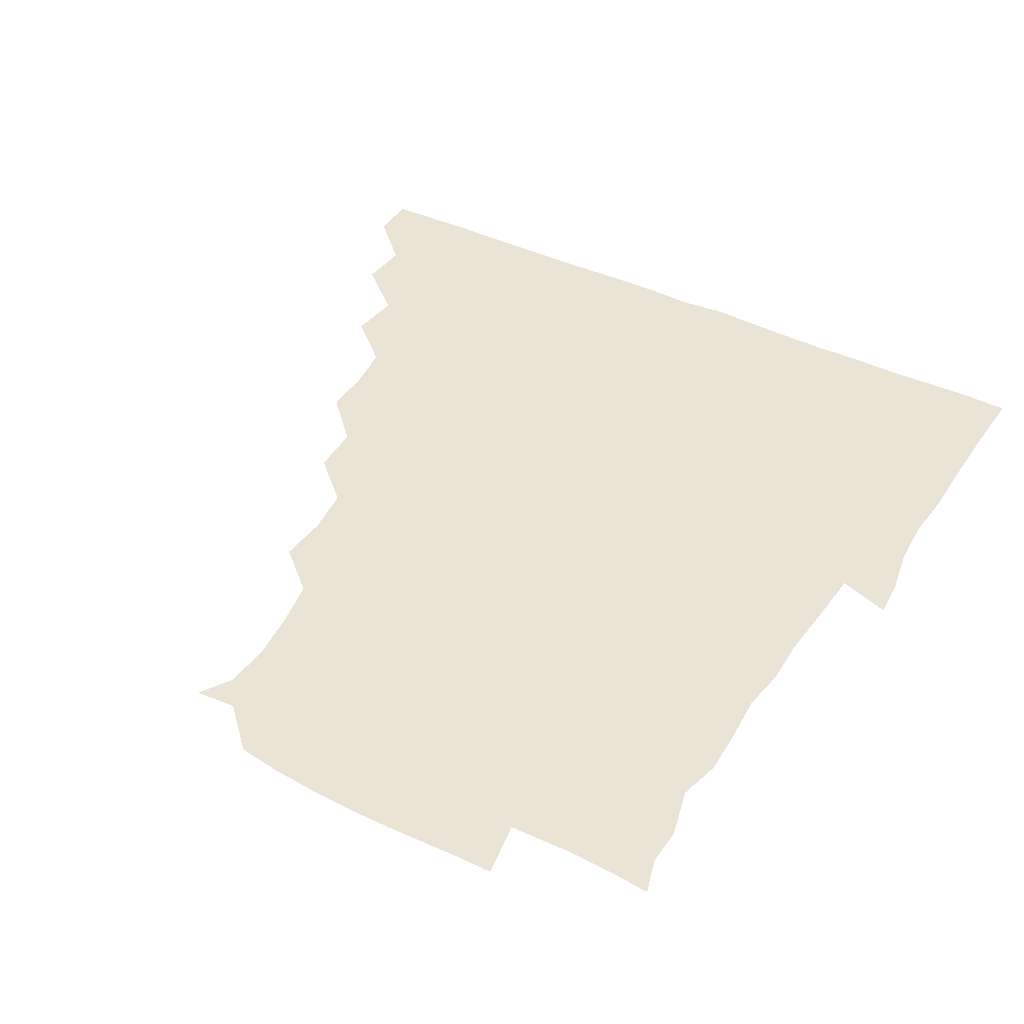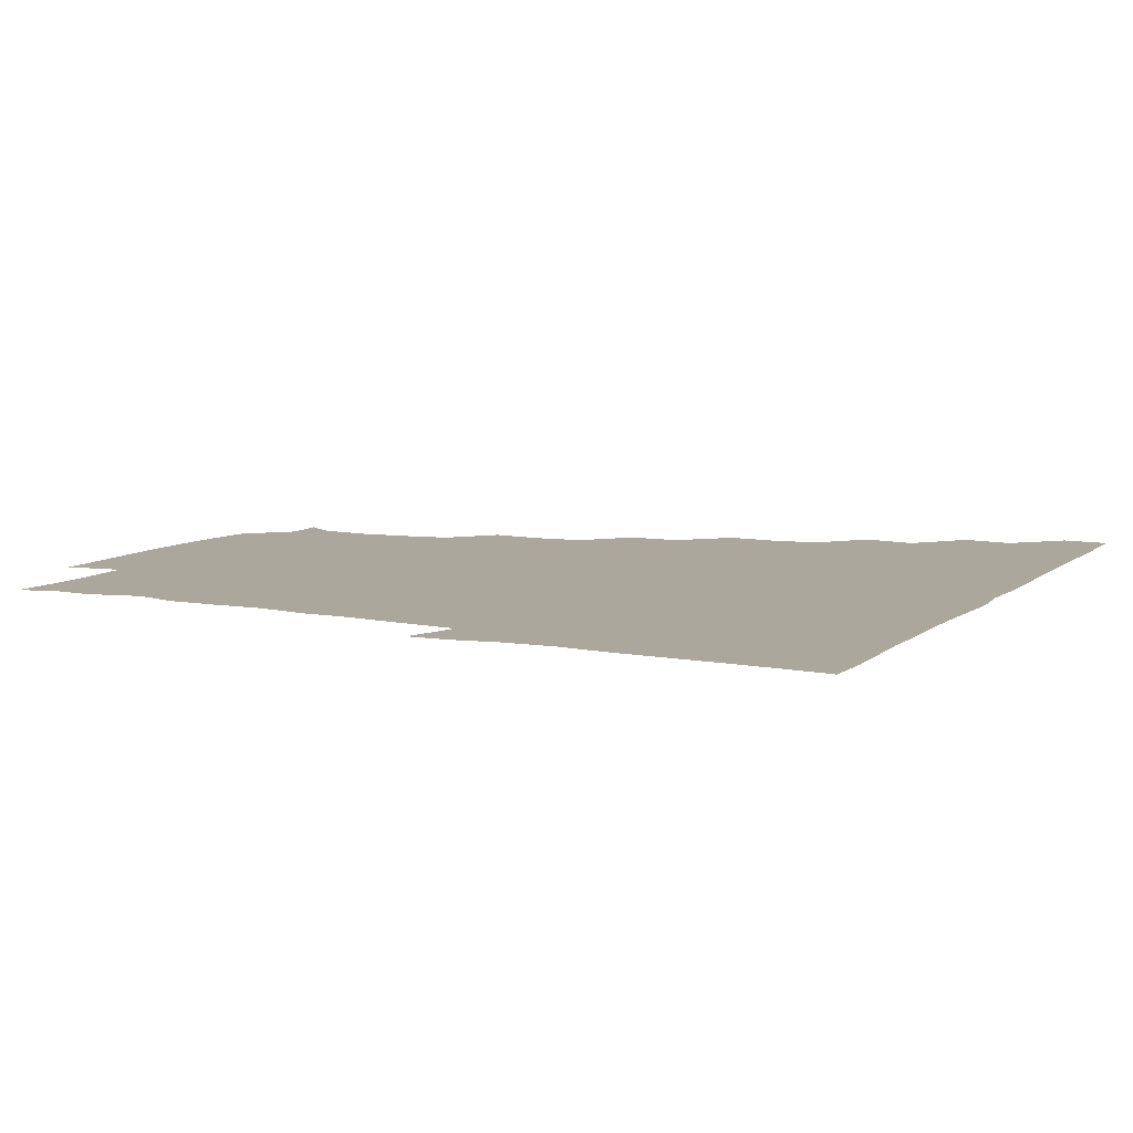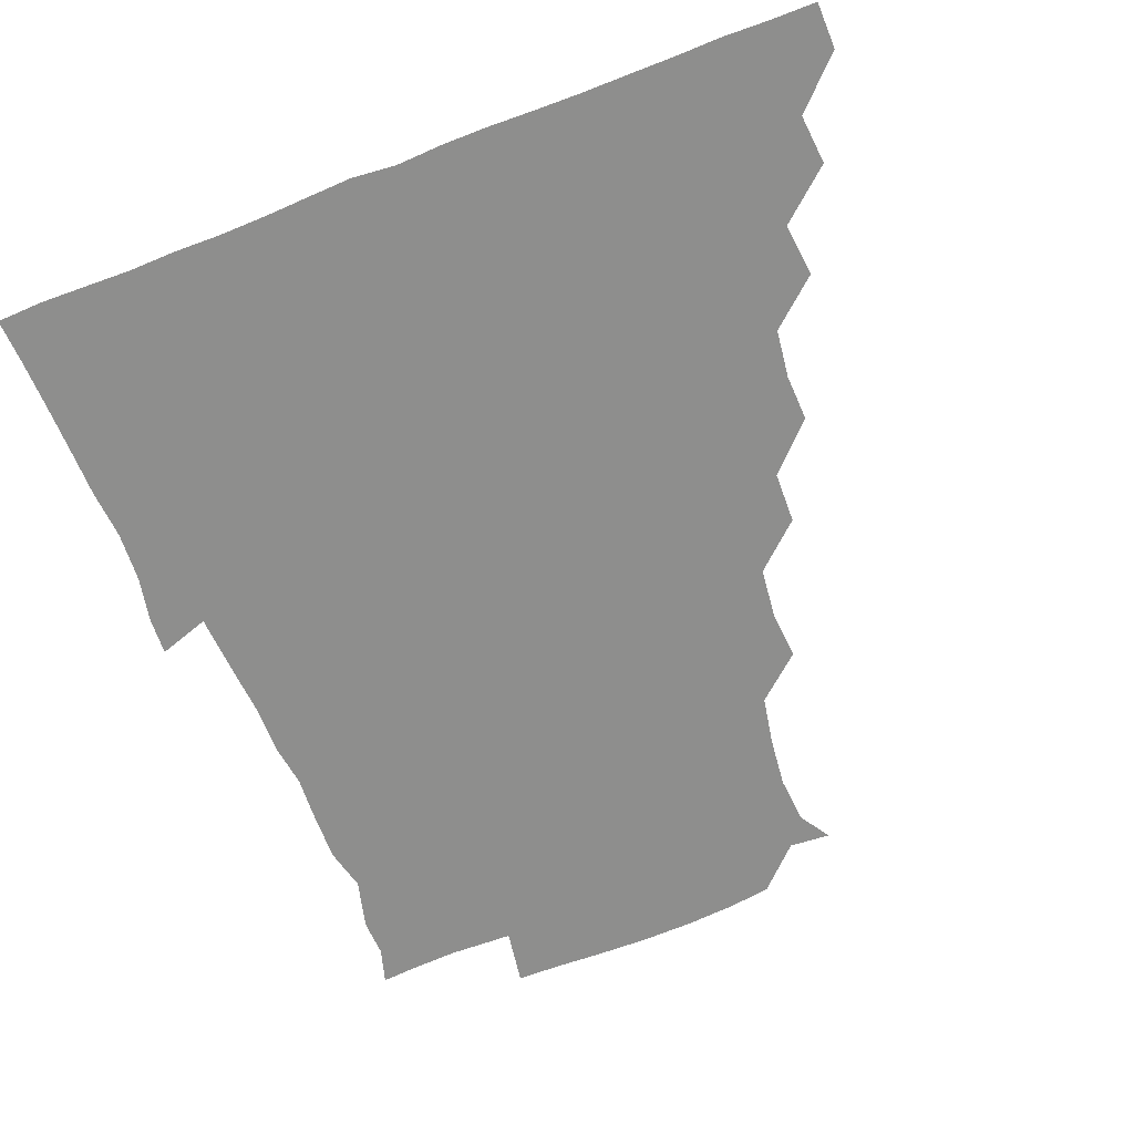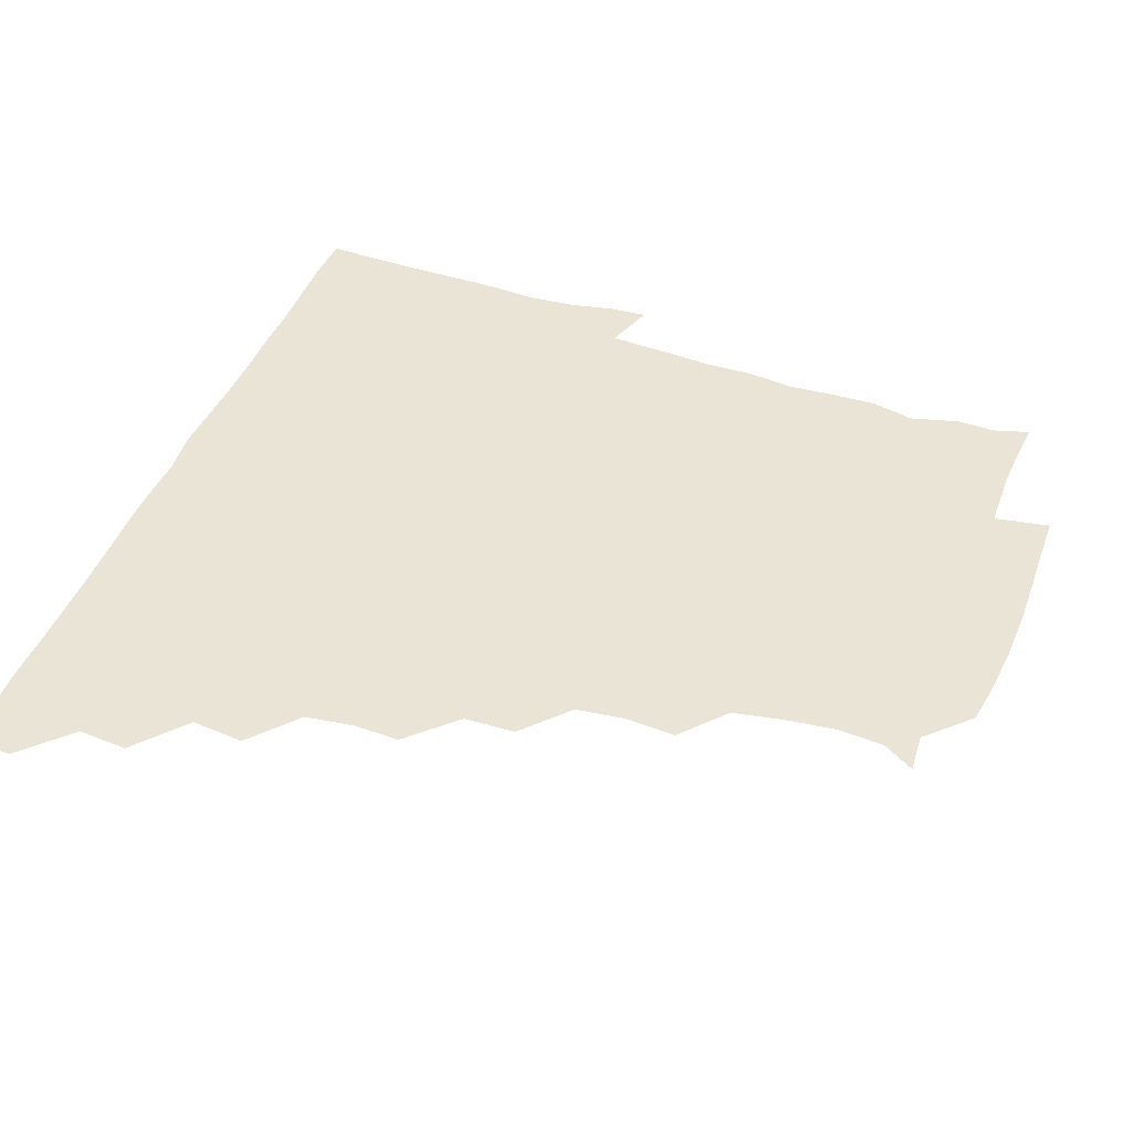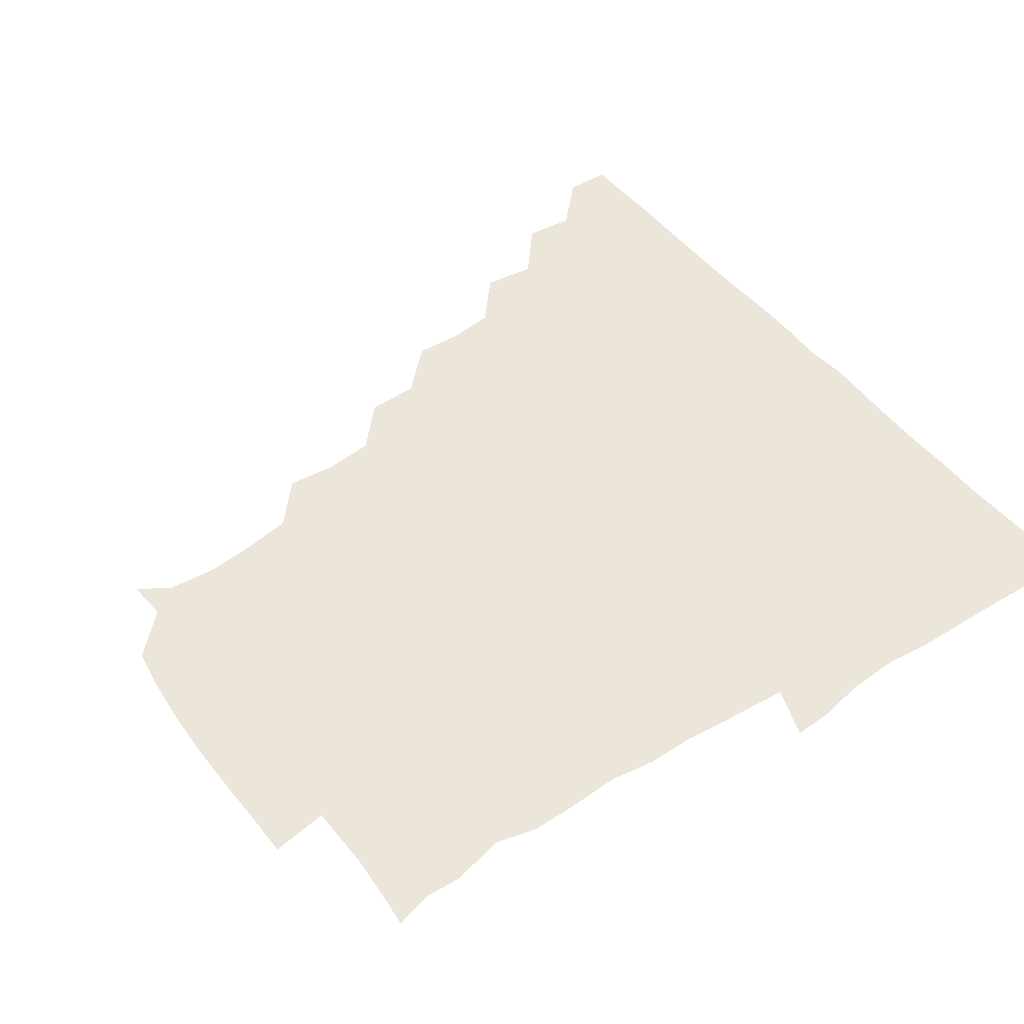
<metadata>
{"format":"obj","ext":"obj","renderer":"f3d","projection":"perspective","resolution":1024,"background":"white","views":[{"elev":42.6,"azim":29.7,"up":"+Z"},{"elev":8.4,"azim":116.9,"up":"+Z"},{"elev":-64.9,"azim":-158.5,"up":"+Z"},{"elev":43.6,"azim":-69.5,"up":"+Z"},{"elev":47.5,"azim":54.5,"up":"+Z"}]}
</metadata>
<code>
v 435.9 420.7 0
v 436.1 435.9 0
v 450.1 389.2 0
v 451.5 405.4 0
v 451.6 421 0
v 451.2 436 0
v 465.2 357.5 0
v 467 374.7 0
v 467.1 391.5 0
v 466.3 406 0
v 466.2 420.9 0
v 466.1 436.5 0
v 482.4 312.9 0
v 483 327.9 0
v 480.9 343.8 0
v 481.4 360.9 0
v 481.9 376.6 0
v 481.8 391.6 0
v 481.2 406.1 0
v 481 421.1 0
v 481 436.2 0
v 497.8 280.8 0
v 497.4 297.6 0
v 495.8 313.5 0
v 498.5 333.2 0
v 495.7 345.8 0
v 496.9 362 0
v 496.5 376.4 0
v 496.2 391.2 0
v 496.3 406 0
v 496.3 420.7 0
v 496 436.2 0
v 513.6 234.6 0
v 514.8 250.8 0
v 513 267.1 0
v 512.2 285.8 0
v 511.4 300.4 0
v 511.8 317.1 0
v 512.1 333 0
v 510.8 345.8 0
v 511.9 362.3 0
v 511.3 376.3 0
v 511.2 391.1 0
v 511.1 406 0
v 511.1 420.9 0
v 511.1 436.1 0
v 525.5 163.5 0
v 532 173.9 0
v 533.1 189.2 0
v 531.4 205.6 0
v 528.4 221.7 0
v 528.4 240.7 0
v 527.2 255.4 0
v 526.9 271.5 0
v 526.3 286 0
v 526.9 302.5 0
v 526.4 316.4 0
v 526.2 331.7 0
v 526.3 346.6 0
v 526.4 361.5 0
v 526.3 376.2 0
v 525.9 391.1 0
v 526.1 405.9 0
v 526 420.8 0
v 526.2 436.4 0
v 538.9 164.3 0
v 544.7 180.1 0
v 544.2 196.2 0
v 542.5 209.4 0
v 542.1 226.4 0
v 542.5 243.1 0
v 541.8 256.6 0
v 541.2 270.9 0
v 541.5 286.7 0
v 541.3 302.2 0
v 541.5 317 0
v 541.3 331.8 0
v 541.2 346.6 0
v 541.8 362.1 0
v 541.5 376.2 0
v 541.2 391 0
v 541.2 405.9 0
v 540.9 421.4 0
v 541 436.9 0
v 552.8 150.5 0
v 557 165.5 0
v 558.1 182.7 0
v 556.5 198.1 0
v 558 211.8 0
v 556.3 228.3 0
v 557.1 242.7 0
v 556.4 257 0
v 556.5 272.5 0
v 556.8 287.5 0
v 556.3 301.3 0
v 556.1 317 0
v 556.4 331.8 0
v 556.1 346.1 0
v 556.3 361.7 0
v 556.1 376.1 0
v 556.1 391 0
v 556.4 405.6 0
v 556.3 420.3 0
v 555.5 436.8 0
v 566.6 148.5 0
v 572.6 167.9 0
v 572.5 183.2 0
v 570.9 196.4 0
v 571.4 214.4 0
v 571.3 226.6 0
v 571.7 242 0
v 571.3 256.7 0
v 571.1 272 0
v 571 287.5 0
v 571.7 302.4 0
v 570.9 315.5 0
v 571.1 331.5 0
v 571.1 346.3 0
v 571.1 361.4 0
v 571.1 376.1 0
v 571.1 390.9 0
v 571.3 405.6 0
v 571.2 420.5 0
v 570.9 436.1 0
v 583.1 147.1 0
v 586.6 168.1 0
v 586.4 183.2 0
v 587.5 196.4 0
v 585.4 212.8 0
v 586.3 225.4 0
v 585.8 242.6 0
v 586.1 257.5 0
v 586.4 272.1 0
v 586 286.6 0
v 586.1 302.6 0
v 586.3 317.1 0
v 586.4 332.3 0
v 586.2 346.7 0
v 586.3 361.4 0
v 586.3 376.2 0
v 586.3 390.9 0
v 586.2 405.5 0
v 585.9 420.9 0
v 585.6 437.5 0
v 599.7 146.5 0
v 600.7 168 0
v 600.7 183.5 0
v 601.4 199.2 0
v 601.4 212.4 0
v 602 227 0
v 601 242.4 0
v 600.6 257.2 0
v 601.1 272.1 0
v 601.1 287.2 0
v 601 302.4 0
v 601.2 316.3 0
v 601.1 331.6 0
v 601.1 346.1 0
v 601.2 361.4 0
v 601.3 376.3 0
v 601.3 391 0
v 601 406 0
v 600.9 420.8 0
v 600 436.8 0
v 616.4 146.7 0
v 615.2 167.9 0
v 615.8 183.7 0
v 615.9 197.1 0
v 616.1 212.5 0
v 616.1 228.3 0
v 615.8 243.6 0
v 616.2 256.8 0
v 615.6 272.7 0
v 615.9 287.2 0
v 615.7 302.4 0
v 616.2 317.4 0
v 616.1 331.7 0
v 616.1 346.7 0
v 616.1 361.5 0
v 616.3 376.4 0
v 616.2 391 0
v 616.3 405.7 0
v 615.8 421.1 0
v 614.9 436.1 0
v 633 147.3 0
v 630.1 166.8 0
v 630.2 182.7 0
v 630.6 197.1 0
v 630.6 213.2 0
v 630.6 228.5 0
v 630.4 242.4 0
v 631.2 257.8 0
v 630.8 272 0
v 630.8 287 0
v 630.8 301.5 0
v 630.8 317.4 0
v 631 332.1 0
v 631 346.5 0
v 631 361.9 0
v 631.2 376.5 0
v 631.1 391.1 0
v 631.2 405.9 0
v 631.3 420.7 0
v 630.4 435.8 0
v 646.9 147.4 0
v 643.9 165.7 0
v 644.5 182.3 0
v 645 198 0
v 645.1 213.5 0
v 644.8 228.8 0
v 645.3 242 0
v 645.1 258.4 0
v 645.7 272.3 0
v 645.8 287 0
v 645.9 301.3 0
v 645.3 317.2 0
v 645.4 332.8 0
v 646 346.4 0
v 646 361.1 0
v 646 376.6 0
v 646.4 391.7 0
v 646.5 405.9 0
v 646.4 420.5 0
v 645.2 436.1 0
v 665.1 166.2 0
v 660.5 181.9 0
v 659.8 196.6 0
v 658.7 213.1 0
v 659.4 227.8 0
v 660 241.8 0
v 659.7 257 0
v 660.1 272.2 0
v 660 287.6 0
v 660.2 303.2 0
v 660.5 317.4 0
v 660.3 332.2 0
v 660.5 347.2 0
v 660.8 361.7 0
v 660.8 376.8 0
v 661 391.4 0
v 661.1 406.1 0
v 661.2 420.8 0
v 661 435.7 0
v 680.5 165.3 0
v 674.7 181.3 0
v 673.5 196.7 0
v 672.5 210.9 0
v 673.4 226.4 0
v 673.4 241.3 0
v 674 255.4 0
v 673.9 271.7 0
v 673.9 287.1 0
v 674.6 302.5 0
v 675.2 318.2 0
v 674.7 332.4 0
v 674.4 347.6 0
v 674.7 362.9 0
v 675.4 377 0
v 675.7 391.9 0
v 675.9 406.1 0
v 676.1 420.8 0
v 676 436.1 0
v 692 164.3 0
v 688.6 176.2 0
v 689.1 188.5 0
v 684.9 205 0
v 688.2 218.9 0
v 687.9 234.1 0
v 686.9 250.2 0
v 689 264.9 0
v 688.7 280.7 0
v 690 297.1 0
v 691.3 317.7 0
v 689 332.3 0
v 688.8 345.8 0
v 689.1 360.8 0
v 689.5 376.5 0
v 689.6 391.9 0
v 690.5 406.3 0
v 690.6 420.6 0
v 690.9 436.5 0
v 708.2 312 0
v 707.4 324.7 0
v 704.5 339.6 0
v 703.4 356.1 0
v 704.7 372.1 0
v 704.8 388.7 0
v 705.1 405.4 0
v 705.5 420.9 0
v 706.2 435.9 0
f 4 5 1
f 1 5 2
f 5 6 2
f 8 9 3
f 3 9 4
f 9 10 4
f 4 10 5
f 10 11 5
f 5 11 6
f 11 12 6
f 15 16 7
f 7 16 8
f 16 17 8
f 8 17 9
f 17 18 9
f 9 18 10
f 18 19 10
f 10 19 11
f 19 20 11
f 11 20 12
f 20 21 12
f 23 24 13
f 13 24 14
f 24 25 14
f 14 25 15
f 25 26 15
f 15 26 16
f 26 27 16
f 16 27 17
f 27 28 17
f 17 28 18
f 28 29 18
f 18 29 19
f 29 30 19
f 19 30 20
f 30 31 20
f 20 31 21
f 31 32 21
f 35 36 22
f 22 36 23
f 36 37 23
f 23 37 24
f 37 38 24
f 24 38 25
f 38 39 25
f 25 39 26
f 39 40 26
f 26 40 27
f 40 41 27
f 27 41 28
f 41 42 28
f 28 42 29
f 42 43 29
f 29 43 30
f 43 44 30
f 30 44 31
f 44 45 31
f 31 45 32
f 45 46 32
f 51 52 33
f 33 52 34
f 52 53 34
f 34 53 35
f 53 54 35
f 35 54 36
f 54 55 36
f 36 55 37
f 55 56 37
f 37 56 38
f 56 57 38
f 38 57 39
f 57 58 39
f 39 58 40
f 58 59 40
f 40 59 41
f 59 60 41
f 41 60 42
f 60 61 42
f 42 61 43
f 61 62 43
f 43 62 44
f 62 63 44
f 44 63 45
f 63 64 45
f 45 64 46
f 64 65 46
f 47 66 48
f 66 67 48
f 48 67 49
f 67 68 49
f 49 68 50
f 68 69 50
f 50 69 51
f 69 70 51
f 51 70 52
f 70 71 52
f 52 71 53
f 71 72 53
f 53 72 54
f 72 73 54
f 54 73 55
f 73 74 55
f 55 74 56
f 74 75 56
f 56 75 57
f 75 76 57
f 57 76 58
f 76 77 58
f 58 77 59
f 77 78 59
f 59 78 60
f 78 79 60
f 60 79 61
f 79 80 61
f 61 80 62
f 80 81 62
f 62 81 63
f 81 82 63
f 63 82 64
f 82 83 64
f 64 83 65
f 83 84 65
f 85 86 66
f 66 86 67
f 86 87 67
f 67 87 68
f 87 88 68
f 68 88 69
f 88 89 69
f 69 89 70
f 89 90 70
f 70 90 71
f 90 91 71
f 71 91 72
f 91 92 72
f 72 92 73
f 92 93 73
f 73 93 74
f 93 94 74
f 74 94 75
f 94 95 75
f 75 95 76
f 95 96 76
f 76 96 77
f 96 97 77
f 77 97 78
f 97 98 78
f 78 98 79
f 98 99 79
f 79 99 80
f 99 100 80
f 80 100 81
f 100 101 81
f 81 101 82
f 101 102 82
f 82 102 83
f 102 103 83
f 83 103 84
f 103 104 84
f 85 105 86
f 105 106 86
f 86 106 87
f 106 107 87
f 87 107 88
f 107 108 88
f 88 108 89
f 108 109 89
f 89 109 90
f 109 110 90
f 90 110 91
f 110 111 91
f 91 111 92
f 111 112 92
f 92 112 93
f 112 113 93
f 93 113 94
f 113 114 94
f 94 114 95
f 114 115 95
f 95 115 96
f 115 116 96
f 96 116 97
f 116 117 97
f 97 117 98
f 117 118 98
f 98 118 99
f 118 119 99
f 99 119 100
f 119 120 100
f 100 120 101
f 120 121 101
f 101 121 102
f 121 122 102
f 102 122 103
f 122 123 103
f 103 123 104
f 123 124 104
f 105 125 106
f 125 126 106
f 106 126 107
f 126 127 107
f 107 127 108
f 127 128 108
f 108 128 109
f 128 129 109
f 109 129 110
f 129 130 110
f 110 130 111
f 130 131 111
f 111 131 112
f 131 132 112
f 112 132 113
f 132 133 113
f 113 133 114
f 133 134 114
f 114 134 115
f 134 135 115
f 115 135 116
f 135 136 116
f 116 136 117
f 136 137 117
f 117 137 118
f 137 138 118
f 118 138 119
f 138 139 119
f 119 139 120
f 139 140 120
f 120 140 121
f 140 141 121
f 121 141 122
f 141 142 122
f 122 142 123
f 142 143 123
f 123 143 124
f 143 144 124
f 125 145 126
f 145 146 126
f 126 146 127
f 146 147 127
f 127 147 128
f 147 148 128
f 128 148 129
f 148 149 129
f 129 149 130
f 149 150 130
f 130 150 131
f 150 151 131
f 131 151 132
f 151 152 132
f 132 152 133
f 152 153 133
f 133 153 134
f 153 154 134
f 134 154 135
f 154 155 135
f 135 155 136
f 155 156 136
f 136 156 137
f 156 157 137
f 137 157 138
f 157 158 138
f 138 158 139
f 158 159 139
f 139 159 140
f 159 160 140
f 140 160 141
f 160 161 141
f 141 161 142
f 161 162 142
f 142 162 143
f 162 163 143
f 143 163 144
f 163 164 144
f 145 165 146
f 165 166 146
f 146 166 147
f 166 167 147
f 147 167 148
f 167 168 148
f 148 168 149
f 168 169 149
f 149 169 150
f 169 170 150
f 150 170 151
f 170 171 151
f 151 171 152
f 171 172 152
f 152 172 153
f 172 173 153
f 153 173 154
f 173 174 154
f 154 174 155
f 174 175 155
f 155 175 156
f 175 176 156
f 156 176 157
f 176 177 157
f 157 177 158
f 177 178 158
f 158 178 159
f 178 179 159
f 159 179 160
f 179 180 160
f 160 180 161
f 180 181 161
f 161 181 162
f 181 182 162
f 162 182 163
f 182 183 163
f 163 183 164
f 183 184 164
f 165 185 166
f 185 186 166
f 166 186 167
f 186 187 167
f 167 187 168
f 187 188 168
f 168 188 169
f 188 189 169
f 169 189 170
f 189 190 170
f 170 190 171
f 190 191 171
f 171 191 172
f 191 192 172
f 172 192 173
f 192 193 173
f 173 193 174
f 193 194 174
f 174 194 175
f 194 195 175
f 175 195 176
f 195 196 176
f 176 196 177
f 196 197 177
f 177 197 178
f 197 198 178
f 178 198 179
f 198 199 179
f 179 199 180
f 199 200 180
f 180 200 181
f 200 201 181
f 181 201 182
f 201 202 182
f 182 202 183
f 202 203 183
f 183 203 184
f 203 204 184
f 185 205 186
f 205 206 186
f 186 206 187
f 206 207 187
f 187 207 188
f 207 208 188
f 188 208 189
f 208 209 189
f 189 209 190
f 209 210 190
f 190 210 191
f 210 211 191
f 191 211 192
f 211 212 192
f 192 212 193
f 212 213 193
f 193 213 194
f 213 214 194
f 194 214 195
f 214 215 195
f 195 215 196
f 215 216 196
f 196 216 197
f 216 217 197
f 197 217 198
f 217 218 198
f 198 218 199
f 218 219 199
f 199 219 200
f 219 220 200
f 200 220 201
f 220 221 201
f 201 221 202
f 221 222 202
f 202 222 203
f 222 223 203
f 203 223 204
f 223 224 204
f 206 225 207
f 225 226 207
f 207 226 208
f 226 227 208
f 208 227 209
f 227 228 209
f 209 228 210
f 228 229 210
f 210 229 211
f 229 230 211
f 211 230 212
f 230 231 212
f 212 231 213
f 231 232 213
f 213 232 214
f 232 233 214
f 214 233 215
f 233 234 215
f 215 234 216
f 234 235 216
f 216 235 217
f 235 236 217
f 217 236 218
f 236 237 218
f 218 237 219
f 237 238 219
f 219 238 220
f 238 239 220
f 220 239 221
f 239 240 221
f 221 240 222
f 240 241 222
f 222 241 223
f 241 242 223
f 223 242 224
f 242 243 224
f 225 244 226
f 244 245 226
f 226 245 227
f 245 246 227
f 227 246 228
f 246 247 228
f 228 247 229
f 247 248 229
f 229 248 230
f 248 249 230
f 230 249 231
f 249 250 231
f 231 250 232
f 250 251 232
f 232 251 233
f 251 252 233
f 233 252 234
f 252 253 234
f 234 253 235
f 253 254 235
f 235 254 236
f 254 255 236
f 236 255 237
f 255 256 237
f 237 256 238
f 256 257 238
f 238 257 239
f 257 258 239
f 239 258 240
f 258 259 240
f 240 259 241
f 259 260 241
f 241 260 242
f 260 261 242
f 242 261 243
f 261 262 243
f 244 263 245
f 263 264 245
f 245 264 246
f 264 265 246
f 246 265 247
f 265 266 247
f 247 266 248
f 266 267 248
f 248 267 249
f 267 268 249
f 249 268 250
f 268 269 250
f 250 269 251
f 269 270 251
f 251 270 252
f 270 271 252
f 252 271 253
f 271 272 253
f 253 272 254
f 272 273 254
f 254 273 255
f 273 274 255
f 255 274 256
f 274 275 256
f 256 275 257
f 275 276 257
f 257 276 258
f 276 277 258
f 258 277 259
f 277 278 259
f 259 278 260
f 278 279 260
f 260 279 261
f 279 280 261
f 261 280 262
f 280 281 262
f 273 282 274
f 282 283 274
f 274 283 275
f 283 284 275
f 275 284 276
f 284 285 276
f 276 285 277
f 285 286 277
f 277 286 278
f 286 287 278
f 278 287 279
f 287 288 279
f 279 288 280
f 288 289 280
f 280 289 281
f 289 290 281

</code>
